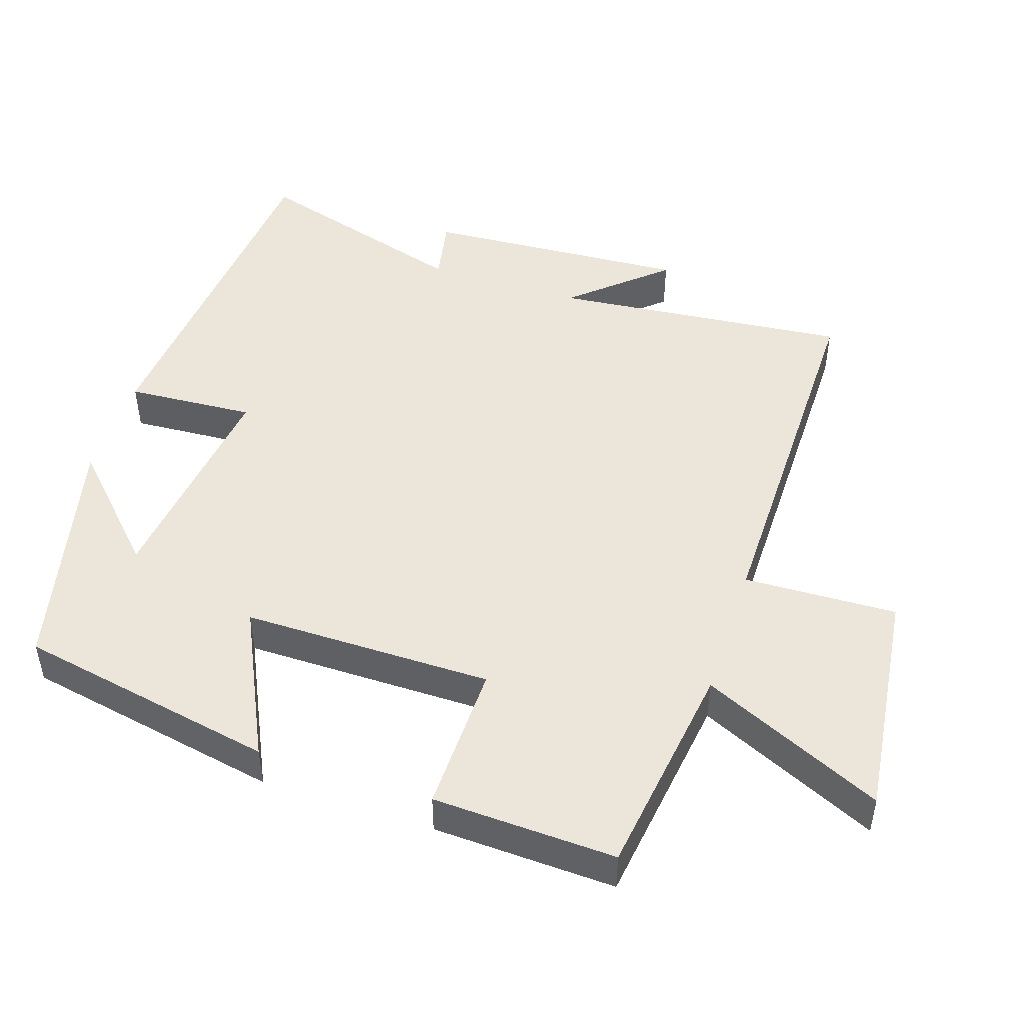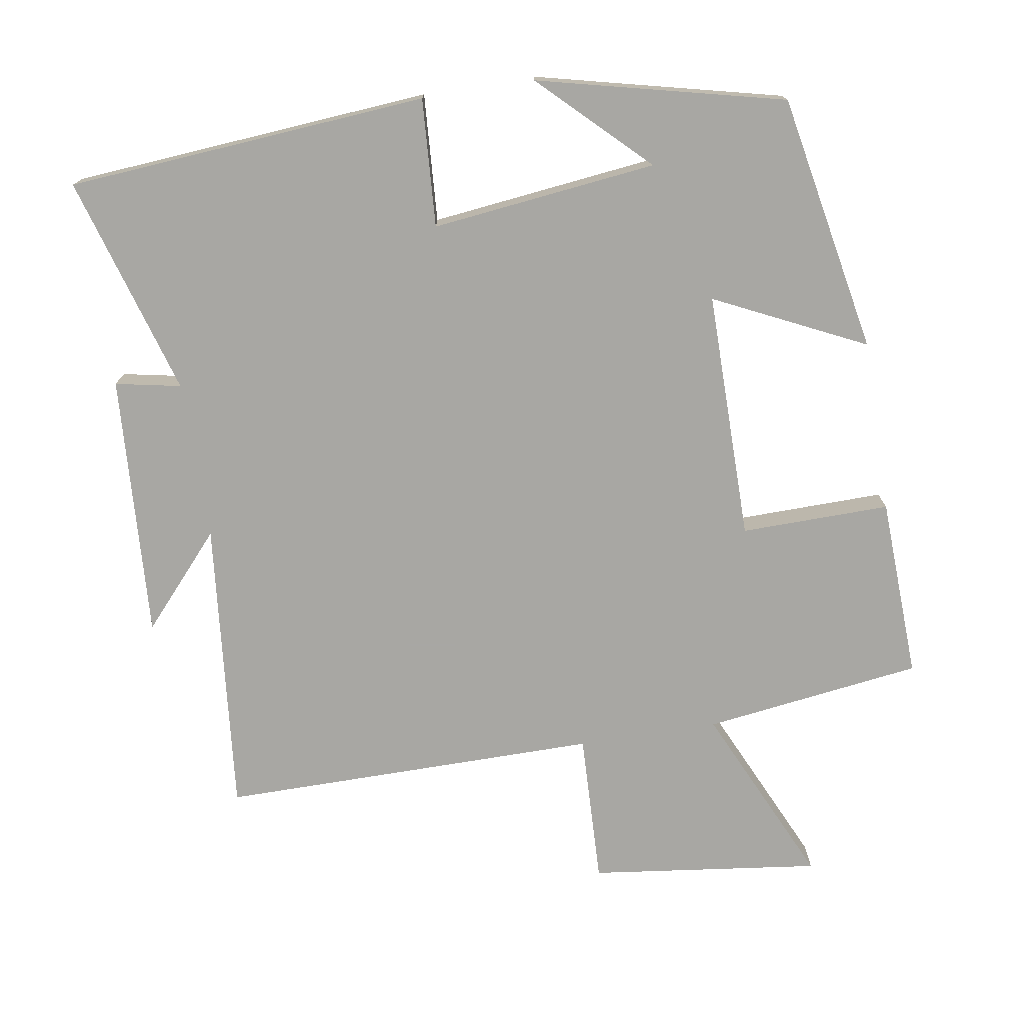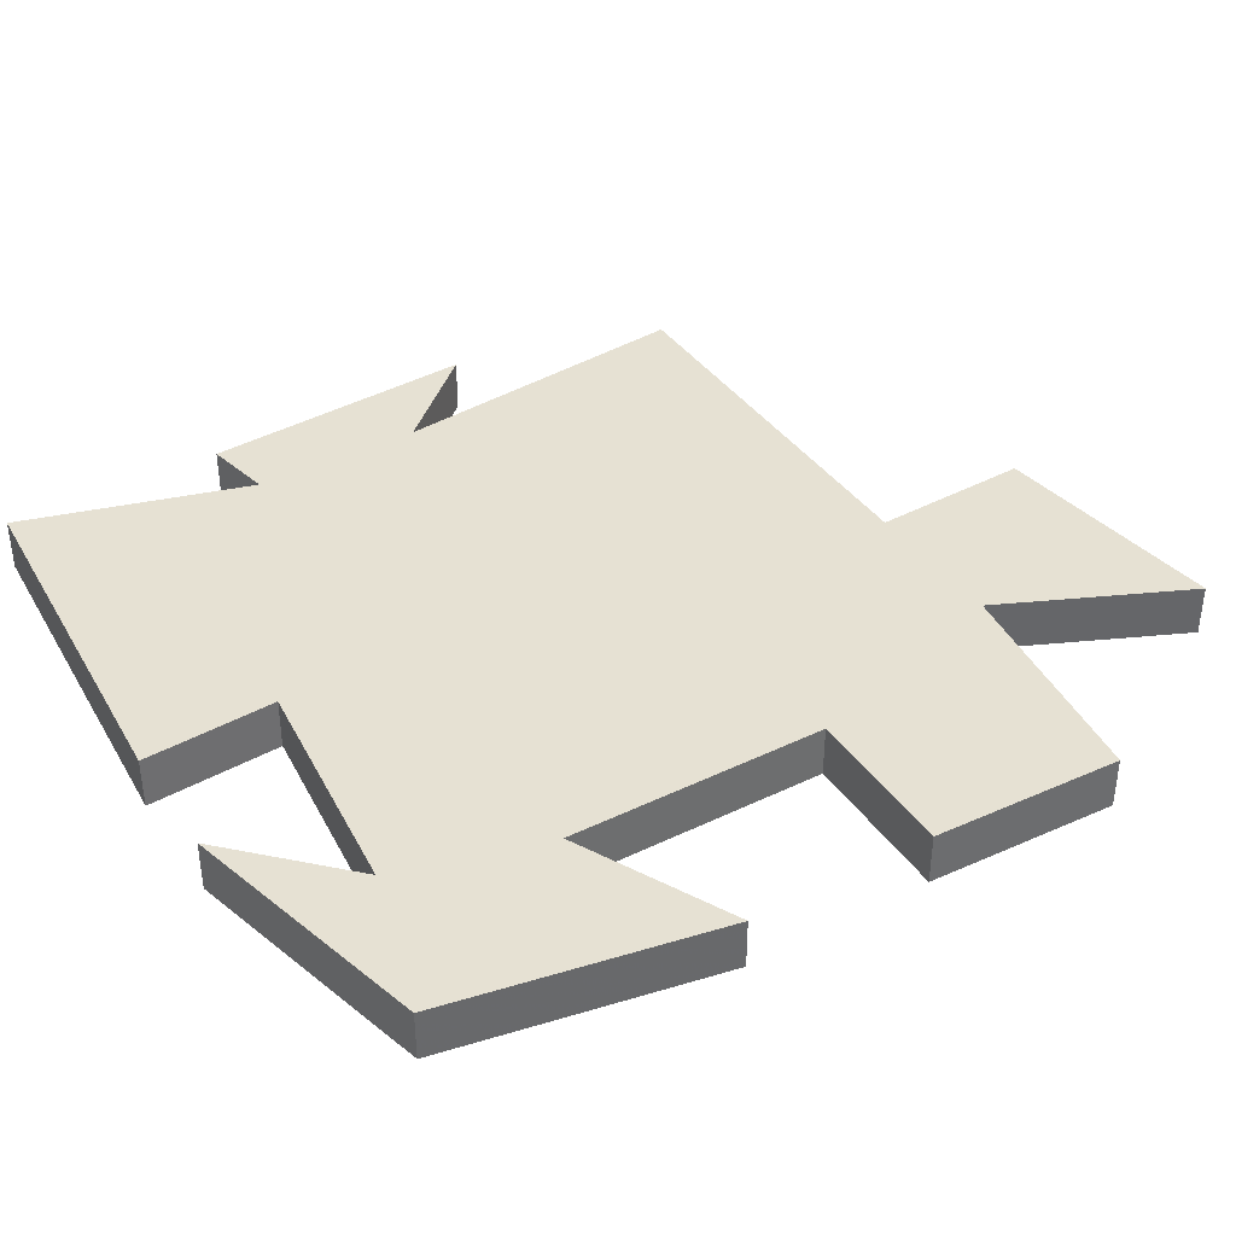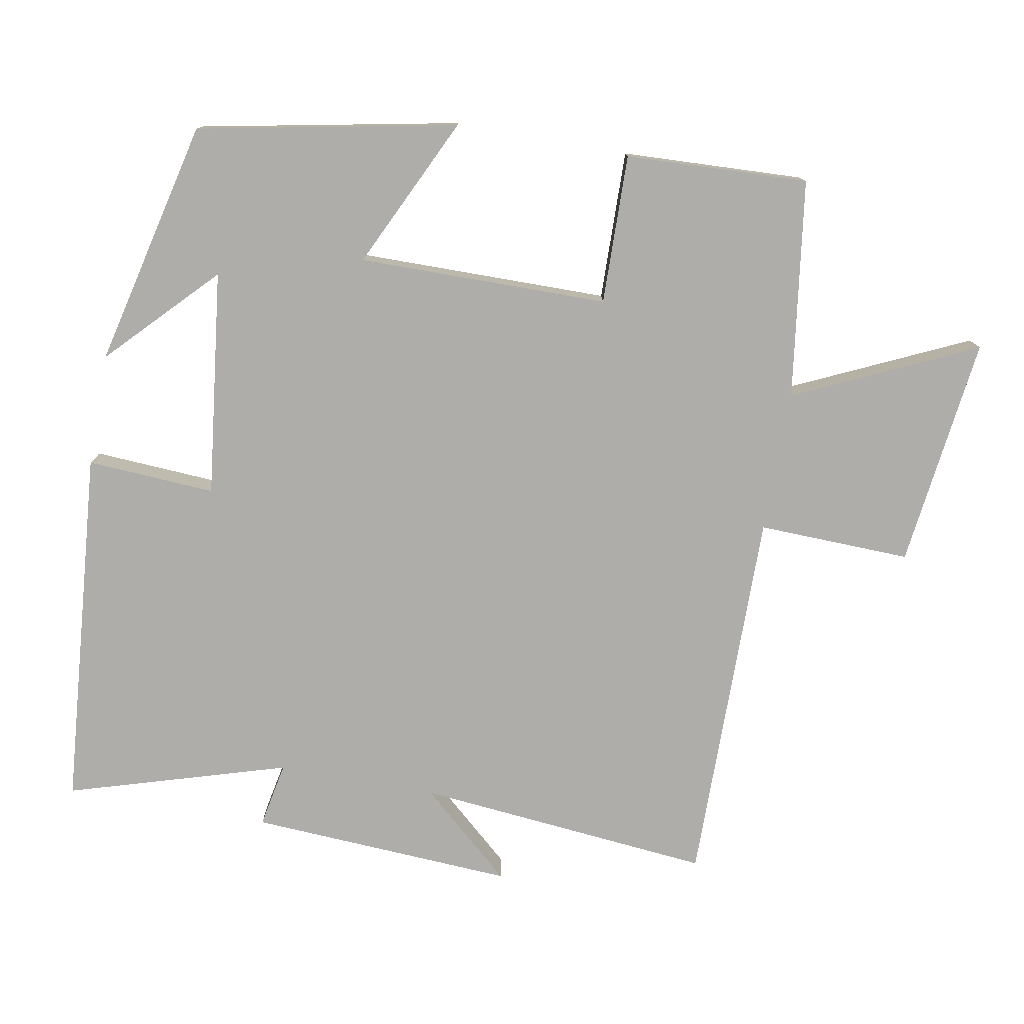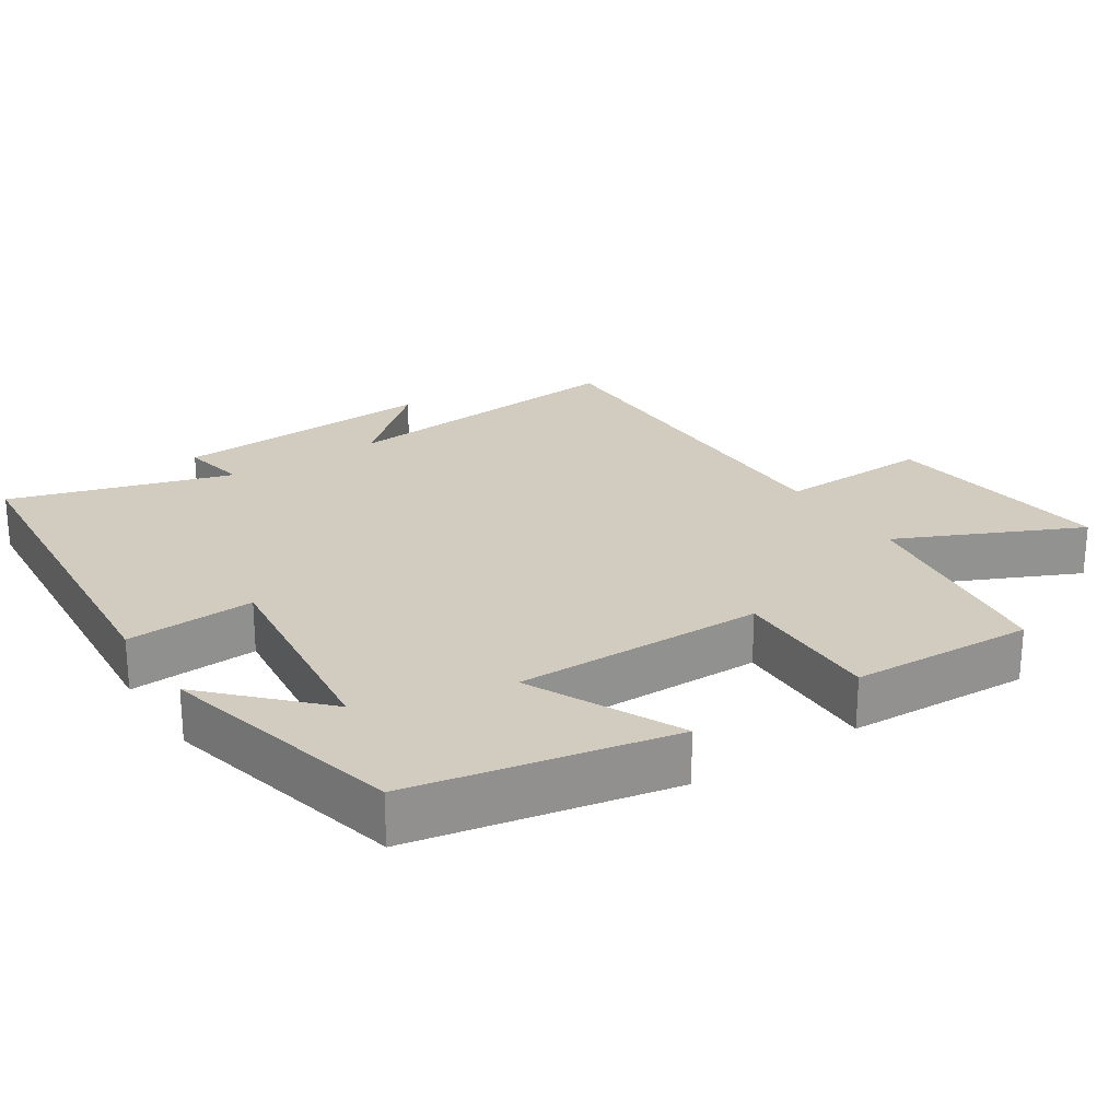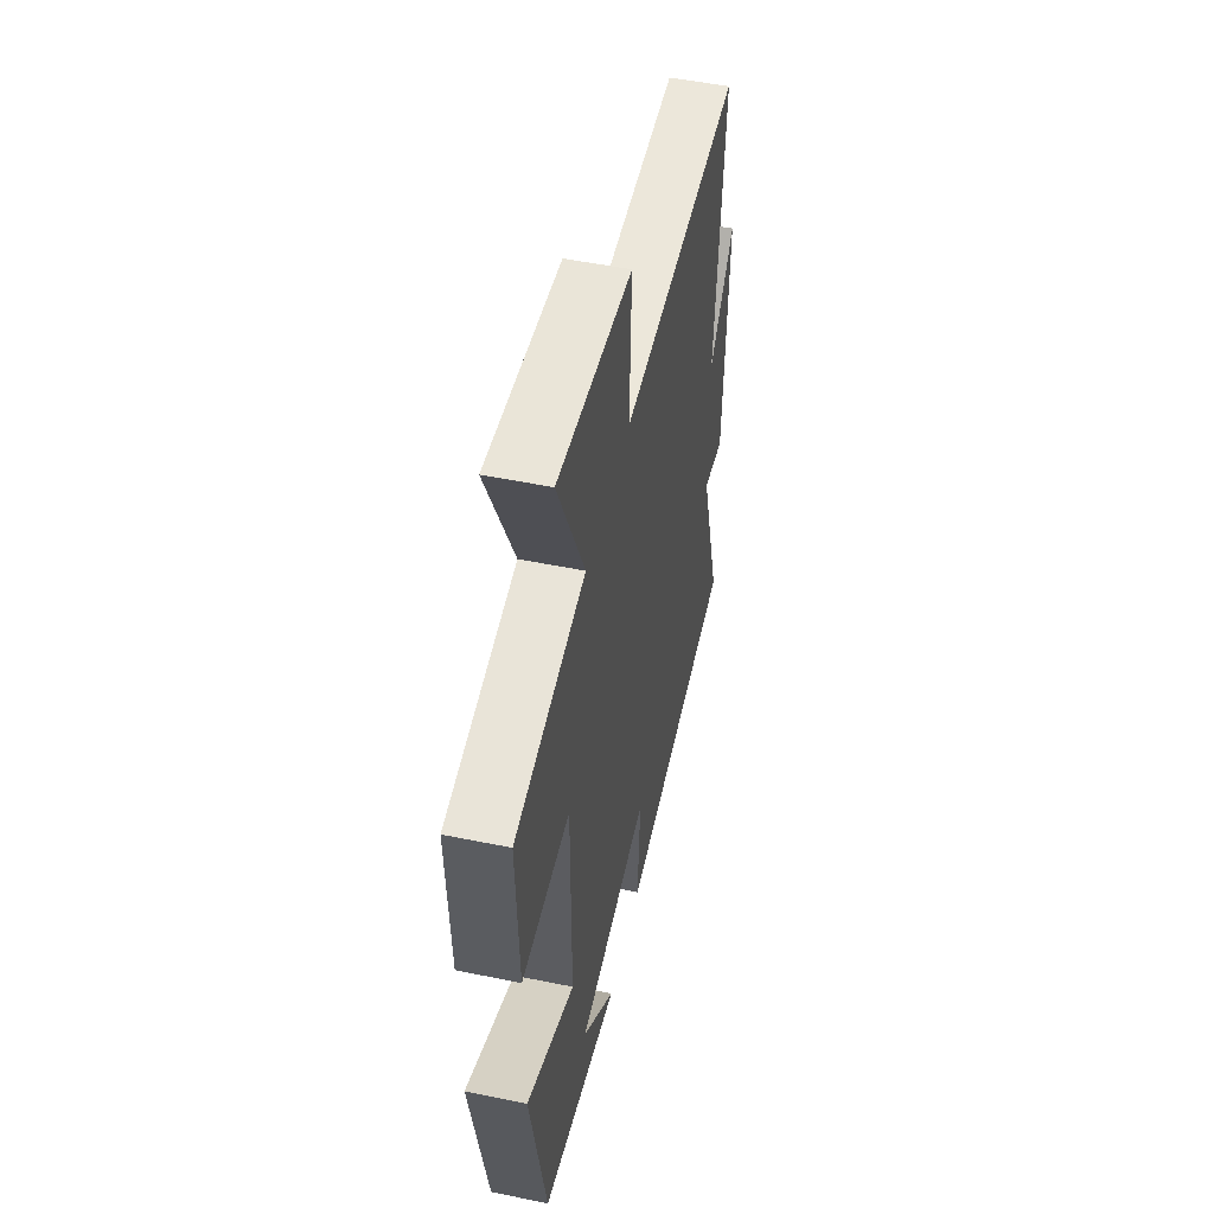
<metadata>
{"format":"obj","ext":"obj","renderer":"f3d","projection":"perspective","resolution":1024,"background":"white","views":[{"elev":47.6,"azim":-71.9,"up":"+Y"},{"elev":-74.5,"azim":-171.0,"up":"+Y"},{"elev":38.6,"azim":-121.8,"up":"+Y"},{"elev":-77.4,"azim":-100.2,"up":"+Y"},{"elev":24.2,"azim":-123.2,"up":"+Y"},{"elev":51.0,"azim":-77.4,"up":"+Z"}]}
</metadata>
<code>
v -0.511 0.07 0.457
v -0.201 0.07 0.5
v -0.32 0.07 0.757
v 0.008 0.07 0.717
v 0.001 0.07 0.5
v 0.541 0.07 0.504
v 0.5 0.07 0.082
v 0.615 0.07 0.212
v 0.593 0.07 -0.164
v 0.5 0.07 -0.146
v 0.594 0.07 -0.458
v 0.081 0.07 -0.5
v 0.092 0.07 -0.318
v -0.228 0.07 -0.356
v -0.079 0.07 -0.5
v -0.429 0.07 -0.417
v -0.5 0.07 -0.05
v -0.286 0.07 -0.152
v -0.288 0.07 0.202
v -0.5 0.07 0.198
v -0.511 0 0.457
v -0.201 0 0.5
v -0.32 0 0.757
v 0.008 0 0.717
v 0.001 0 0.5
v 0.541 0 0.504
v 0.5 0 0.082
v 0.615 0 0.212
v 0.593 0 -0.164
v 0.5 0 -0.146
v 0.594 0 -0.458
v 0.081 0 -0.5
v 0.092 0 -0.318
v -0.228 0 -0.356
v -0.079 0 -0.5
v -0.429 0 -0.417
v -0.5 0 -0.05
v -0.286 0 -0.152
v -0.288 0 0.202
v -0.5 0 0.198
f 19 20 1 2
f 18 19 2
f 16 17 18
f 14 15 16
f 14 16 18
f 13 14 18 2
f 10 11 12 13
f 7 8 9 10
f 7 10 13 2
f 5 6 7
f 2 3 4 5
f 2 5 7
f 22 21 40 39
f 22 39 38
f 38 37 36
f 36 35 34
f 38 36 34
f 22 38 34 33
f 33 32 31 30
f 30 29 28 27
f 22 33 30 27
f 27 26 25
f 25 24 23 22
f 27 25 22
f 1 21 22 2
f 2 22 23 3
f 3 23 24 4
f 4 24 25 5
f 5 25 26 6
f 6 26 27 7
f 7 27 28 8
f 8 28 29 9
f 9 29 30 10
f 10 30 31 11
f 11 31 32 12
f 12 32 33 13
f 13 33 34 14
f 14 34 35 15
f 15 35 36 16
f 16 36 37 17
f 17 37 38 18
f 18 38 39 19
f 19 39 40 20
f 20 40 21 1

</code>
